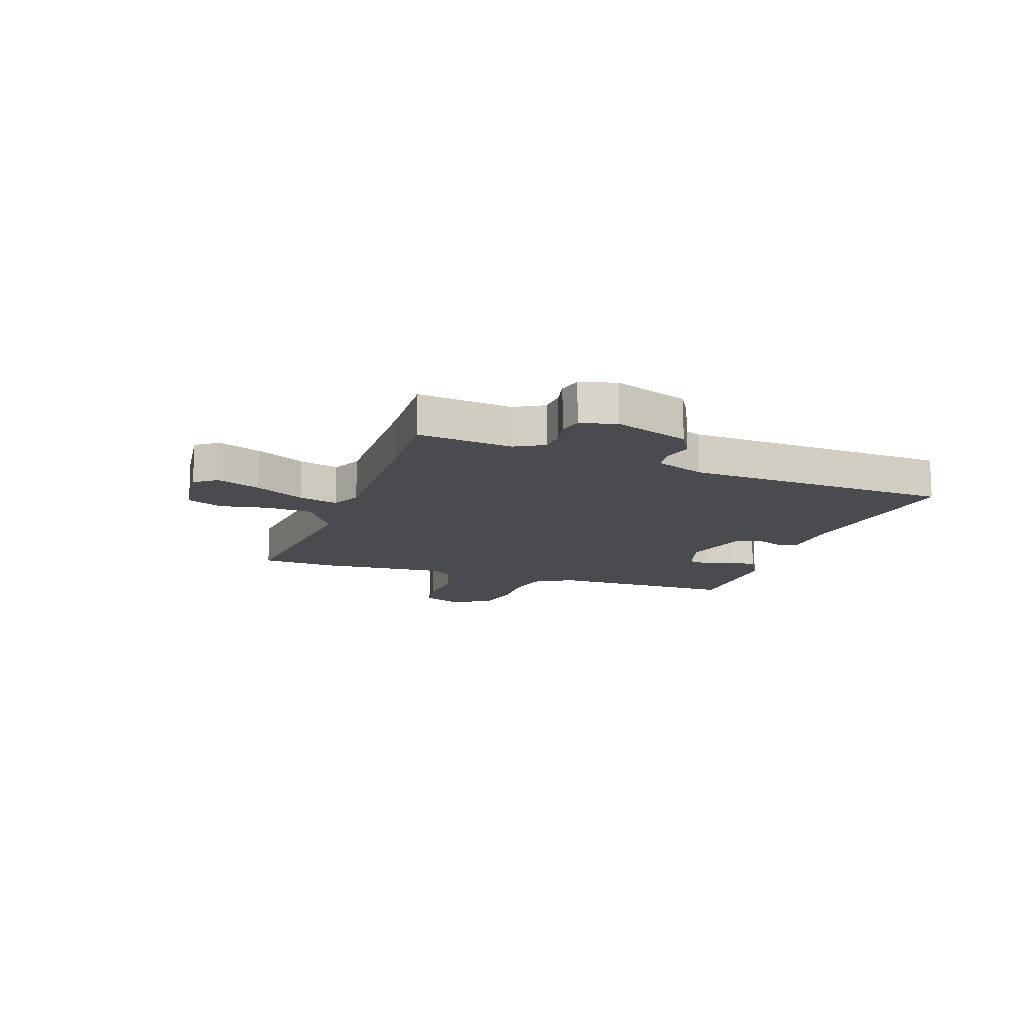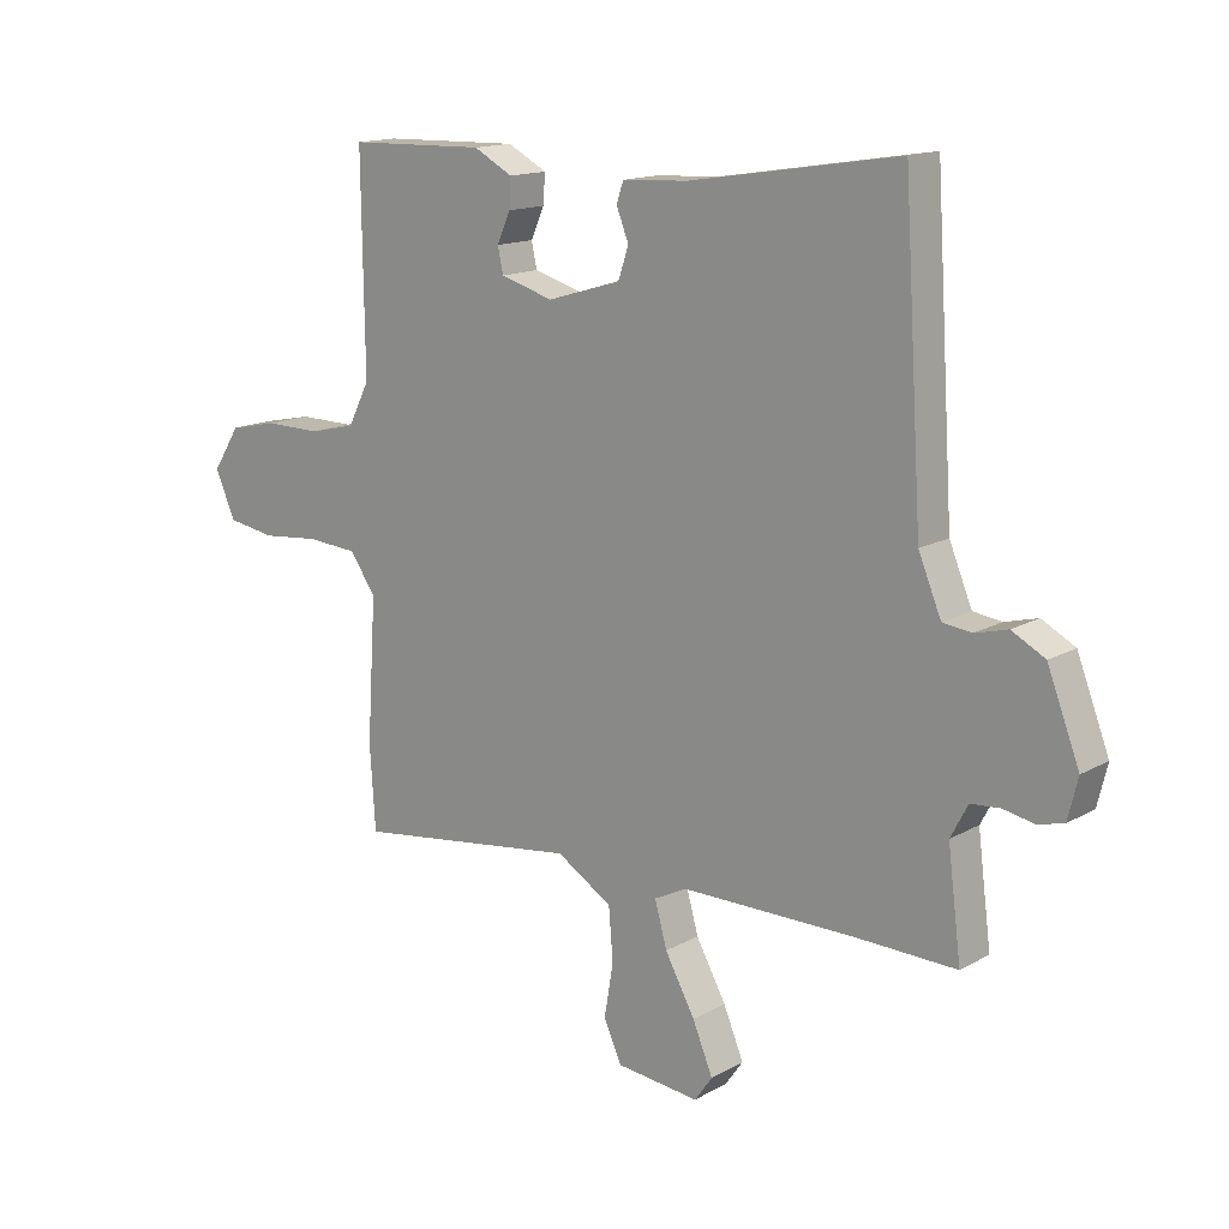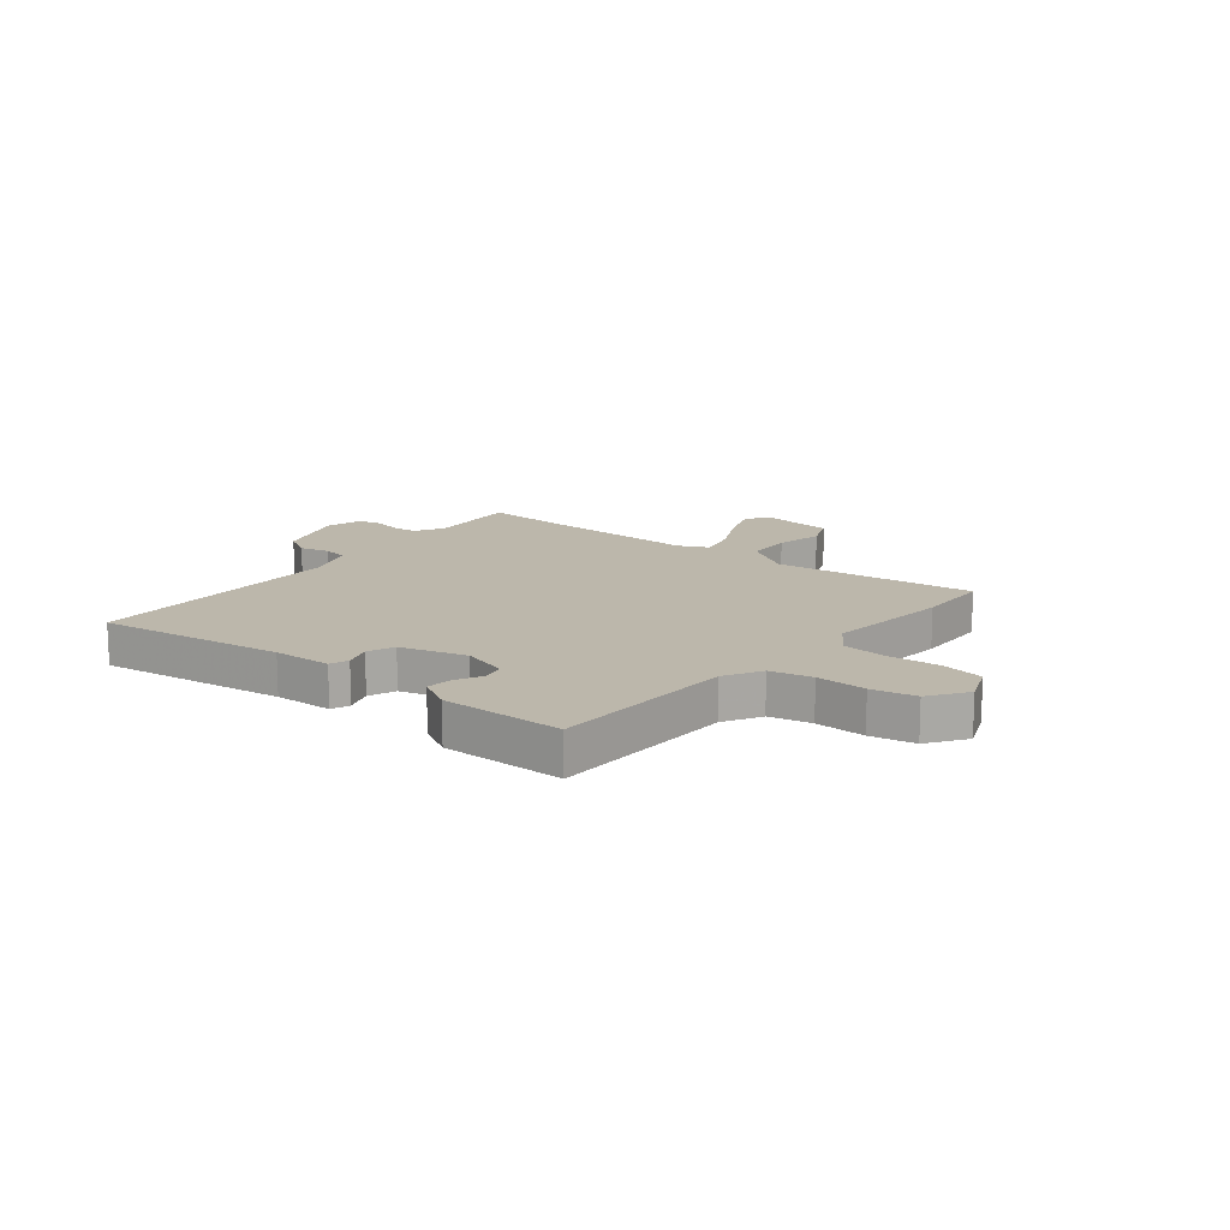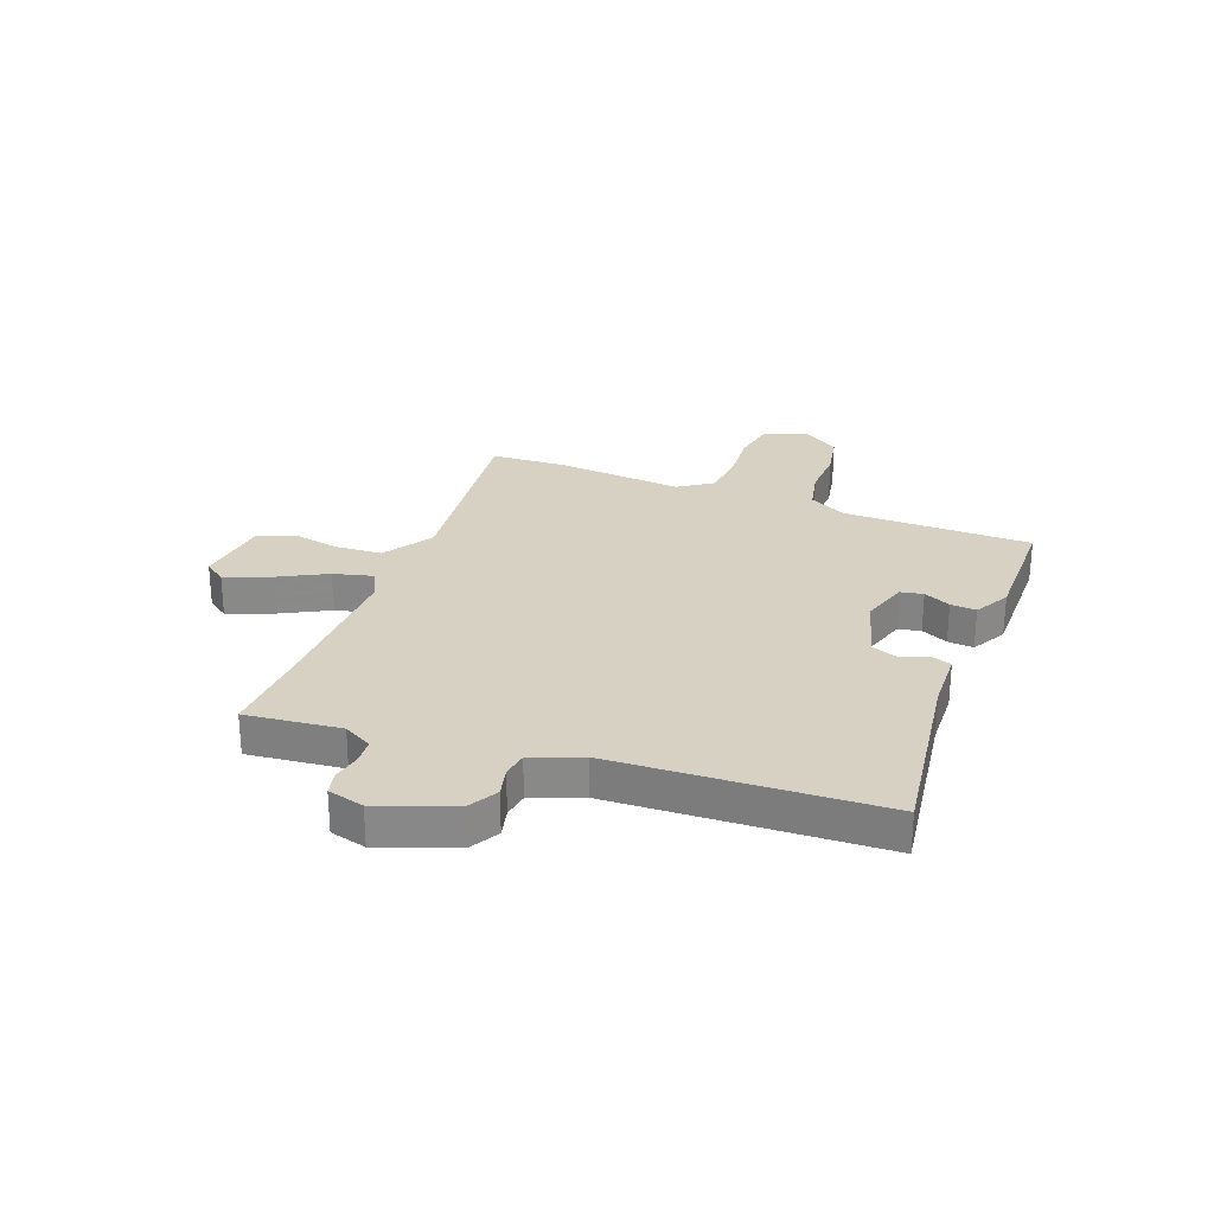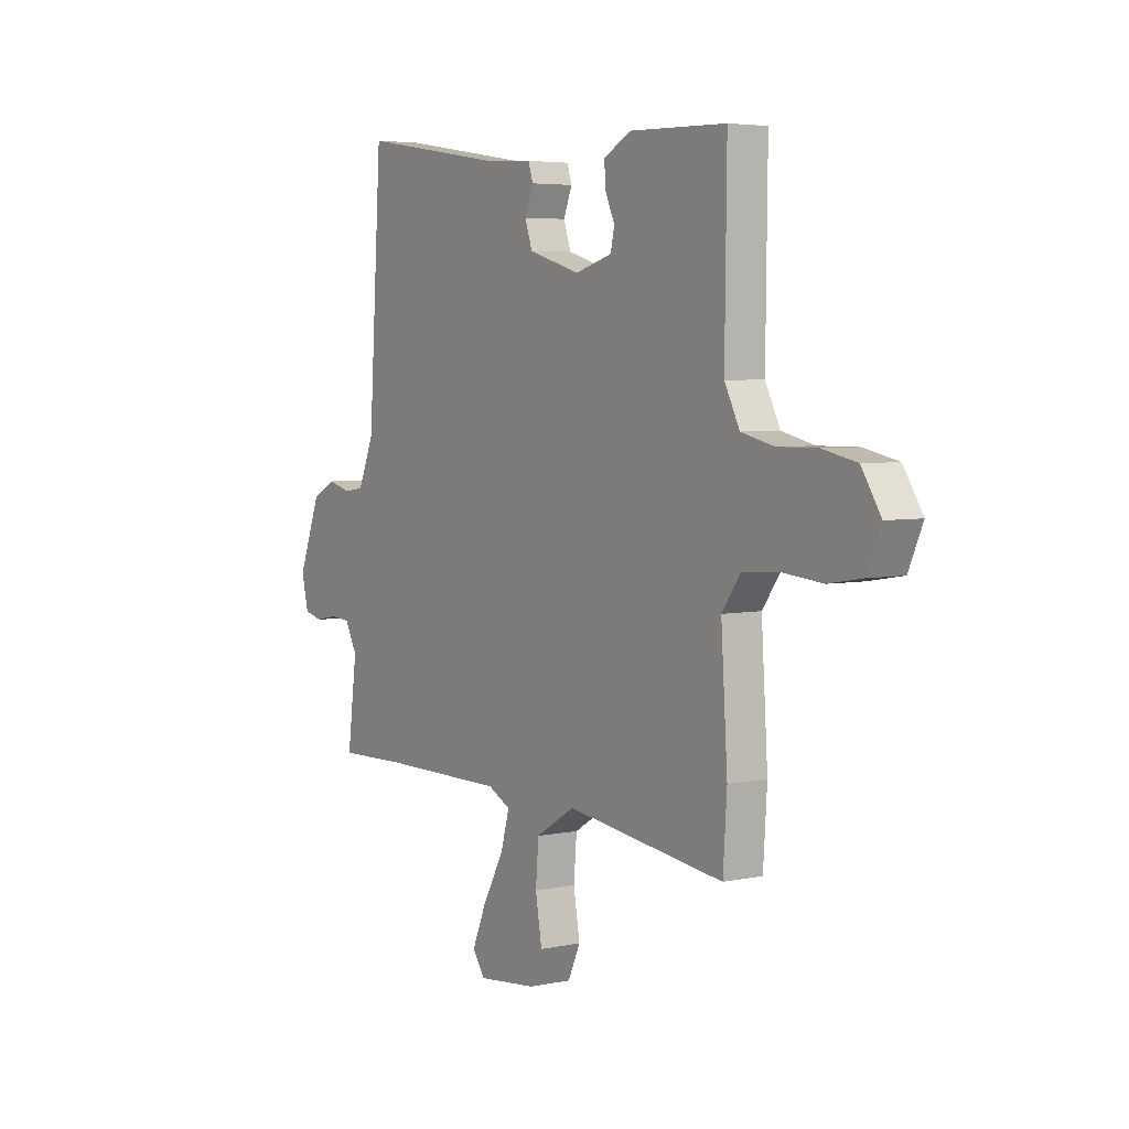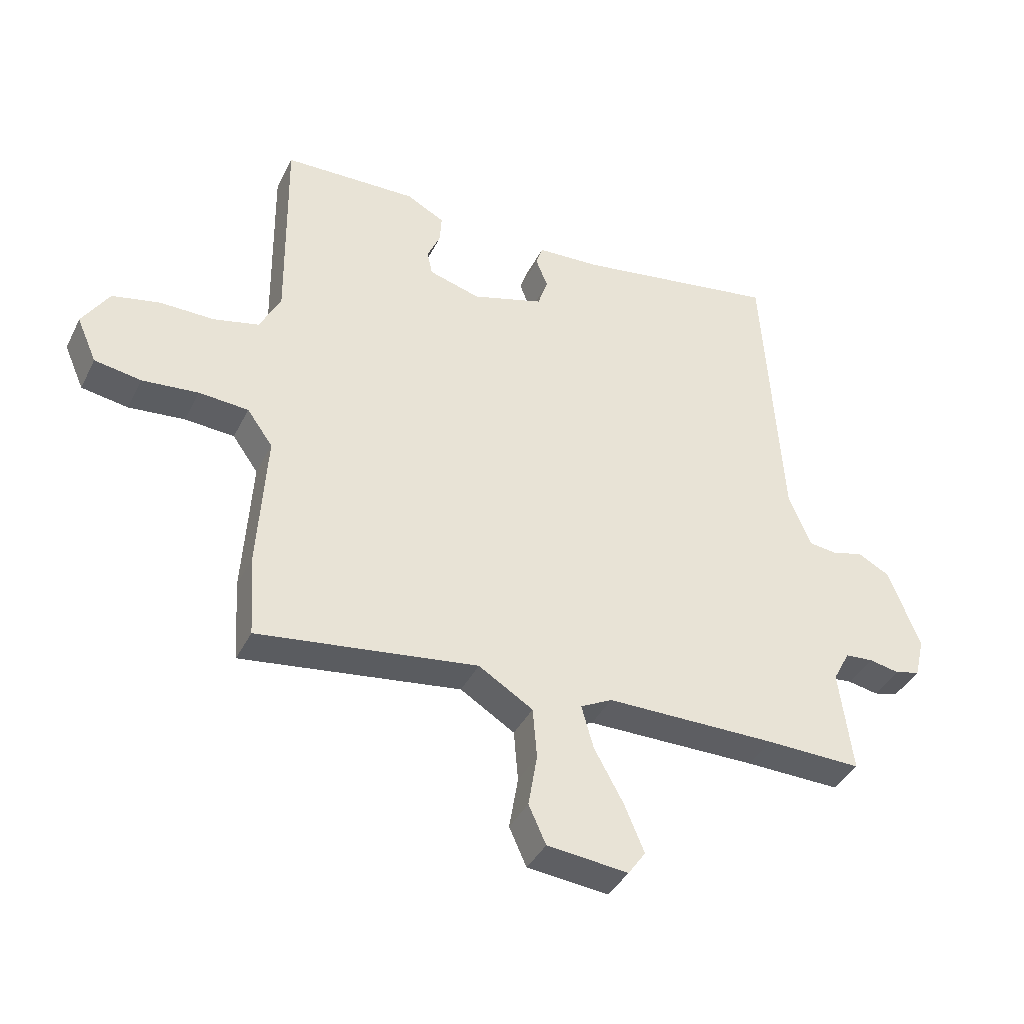
<metadata>
{"format":"obj","ext":"obj","renderer":"f3d","projection":"perspective","resolution":1024,"background":"white","views":[{"elev":-13.7,"azim":-107.9,"up":"+Y"},{"elev":14.8,"azim":-140.1,"up":"+Z"},{"elev":14.3,"azim":40.5,"up":"+Y"},{"elev":27.1,"azim":-68.1,"up":"+Y"},{"elev":4.6,"azim":56.0,"up":"+Z"},{"elev":-39.2,"azim":155.6,"up":"+Z"}]}
</metadata>
<code>
v -0.385 0.07 -0.497
v -0.546 0.07 -0.501
v -0.524 0.07 -0.329
v -0.552 0.07 -0.276
v -0.599 0.07 -0.272
v -0.65 0.07 -0.282
v -0.692 0.07 -0.271
v -0.708 0.07 -0.205
v -0.656 0.07 -0.07
v -0.602 0.07 -0.041
v -0.549 0.07 -0.055
v -0.502 0.07 -0.049
v -0.465 0.07 0.04
v -0.434 0.07 0.523
v -0.094 0.07 0.469
v 0.013 0.07 0.463
v 0.024 0.07 0.429
v 0.004 0.07 0.379
v 0.021 0.07 0.329
v 0.141 0.07 0.293
v 0.227 0.07 0.318
v 0.236 0.07 0.359
v 0.214 0.07 0.408
v 0.211 0.07 0.455
v 0.275 0.07 0.489
v 0.499 0.07 0.483
v 0.495 0.07 0.14
v 0.53 0.07 0.071
v 0.606 0.07 0.053
v 0.697 0.07 0.054
v 0.777 0.07 0.037
v 0.822 0.07 -0.033
v 0.789 0.07 -0.108
v 0.711 0.07 -0.121
v 0.617 0.07 -0.112
v 0.534 0.07 -0.118
v 0.491 0.07 -0.178
v 0.506 0.07 -0.41
v 0.497 0.07 -0.547
v 0.129 0.07 -0.498
v 0.038 0.07 -0.554
v 0.031 0.07 -0.639
v 0.046 0.07 -0.727
v 0.017 0.07 -0.791
v -0.119 0.07 -0.805
v -0.148 0.07 -0.764
v -0.115 0.07 -0.685
v -0.066 0.07 -0.596
v -0.046 0.07 -0.524
v -0.099 0.07 -0.497
v -0.385 0 -0.497
v -0.546 0 -0.501
v -0.524 0 -0.329
v -0.552 0 -0.276
v -0.599 0 -0.272
v -0.65 0 -0.282
v -0.692 0 -0.271
v -0.708 0 -0.205
v -0.656 0 -0.07
v -0.602 0 -0.041
v -0.549 0 -0.055
v -0.502 0 -0.049
v -0.465 0 0.04
v -0.434 0 0.523
v -0.094 0 0.469
v 0.013 0 0.463
v 0.024 0 0.429
v 0.004 0 0.379
v 0.021 0 0.329
v 0.141 0 0.293
v 0.227 0 0.318
v 0.236 0 0.359
v 0.214 0 0.408
v 0.211 0 0.455
v 0.275 0 0.489
v 0.499 0 0.483
v 0.495 0 0.14
v 0.53 0 0.071
v 0.606 0 0.053
v 0.697 0 0.054
v 0.777 0 0.037
v 0.822 0 -0.033
v 0.789 0 -0.108
v 0.711 0 -0.121
v 0.617 0 -0.112
v 0.534 0 -0.118
v 0.491 0 -0.178
v 0.506 0 -0.41
v 0.497 0 -0.547
v 0.129 0 -0.498
v 0.038 0 -0.554
v 0.031 0 -0.639
v 0.046 0 -0.727
v 0.017 0 -0.791
v -0.119 0 -0.805
v -0.148 0 -0.764
v -0.115 0 -0.685
v -0.066 0 -0.596
v -0.046 0 -0.524
v -0.099 0 -0.497
f 46 47 48
f 45 46 48
f 44 45 48
f 43 44 48
f 42 43 48
f 41 42 48 49
f 40 41 49 50
f 37 38 39 40
f 36 37 40 50
f 33 34 35
f 32 33 35
f 31 32 35
f 30 31 35
f 29 30 35
f 28 29 35 36
f 36 50 1
f 28 36 1
f 27 28 1
f 25 26 27
f 24 25 27
f 23 24 27
f 22 23 27
f 15 16 17 18
f 15 18 19
f 14 15 19
f 13 14 19
f 12 13 19 20
f 9 10 11
f 8 9 11
f 7 8 11
f 6 7 11
f 5 6 11
f 4 5 11 12
f 12 20 21
f 4 12 21
f 3 4 21
f 2 3 21
f 1 2 21
f 27 1 21
f 21 22 27
f 98 97 96
f 98 96 95
f 98 95 94
f 98 94 93
f 98 93 92
f 99 98 92 91
f 100 99 91 90
f 90 89 88 87
f 100 90 87 86
f 85 84 83
f 85 83 82
f 85 82 81
f 85 81 80
f 85 80 79
f 86 85 79 78
f 51 100 86
f 51 86 78
f 51 78 77
f 77 76 75
f 77 75 74
f 77 74 73
f 77 73 72
f 68 67 66 65
f 69 68 65
f 69 65 64
f 69 64 63
f 70 69 63 62
f 61 60 59
f 61 59 58
f 61 58 57
f 61 57 56
f 61 56 55
f 62 61 55 54
f 71 70 62
f 71 62 54
f 71 54 53
f 71 53 52
f 71 52 51
f 71 51 77
f 77 72 71
f 1 51 52 2
f 2 52 53 3
f 3 53 54 4
f 4 54 55 5
f 5 55 56 6
f 6 56 57 7
f 7 57 58 8
f 8 58 59 9
f 9 59 60 10
f 10 60 61 11
f 11 61 62 12
f 12 62 63 13
f 13 63 64 14
f 14 64 65 15
f 15 65 66 16
f 16 66 67 17
f 17 67 68 18
f 18 68 69 19
f 19 69 70 20
f 20 70 71 21
f 21 71 72 22
f 22 72 73 23
f 23 73 74 24
f 24 74 75 25
f 25 75 76 26
f 26 76 77 27
f 27 77 78 28
f 28 78 79 29
f 29 79 80 30
f 30 80 81 31
f 31 81 82 32
f 32 82 83 33
f 33 83 84 34
f 34 84 85 35
f 35 85 86 36
f 36 86 87 37
f 37 87 88 38
f 38 88 89 39
f 39 89 90 40
f 40 90 91 41
f 41 91 92 42
f 42 92 93 43
f 43 93 94 44
f 44 94 95 45
f 45 95 96 46
f 46 96 97 47
f 47 97 98 48
f 48 98 99 49
f 49 99 100 50
f 50 100 51 1

</code>
